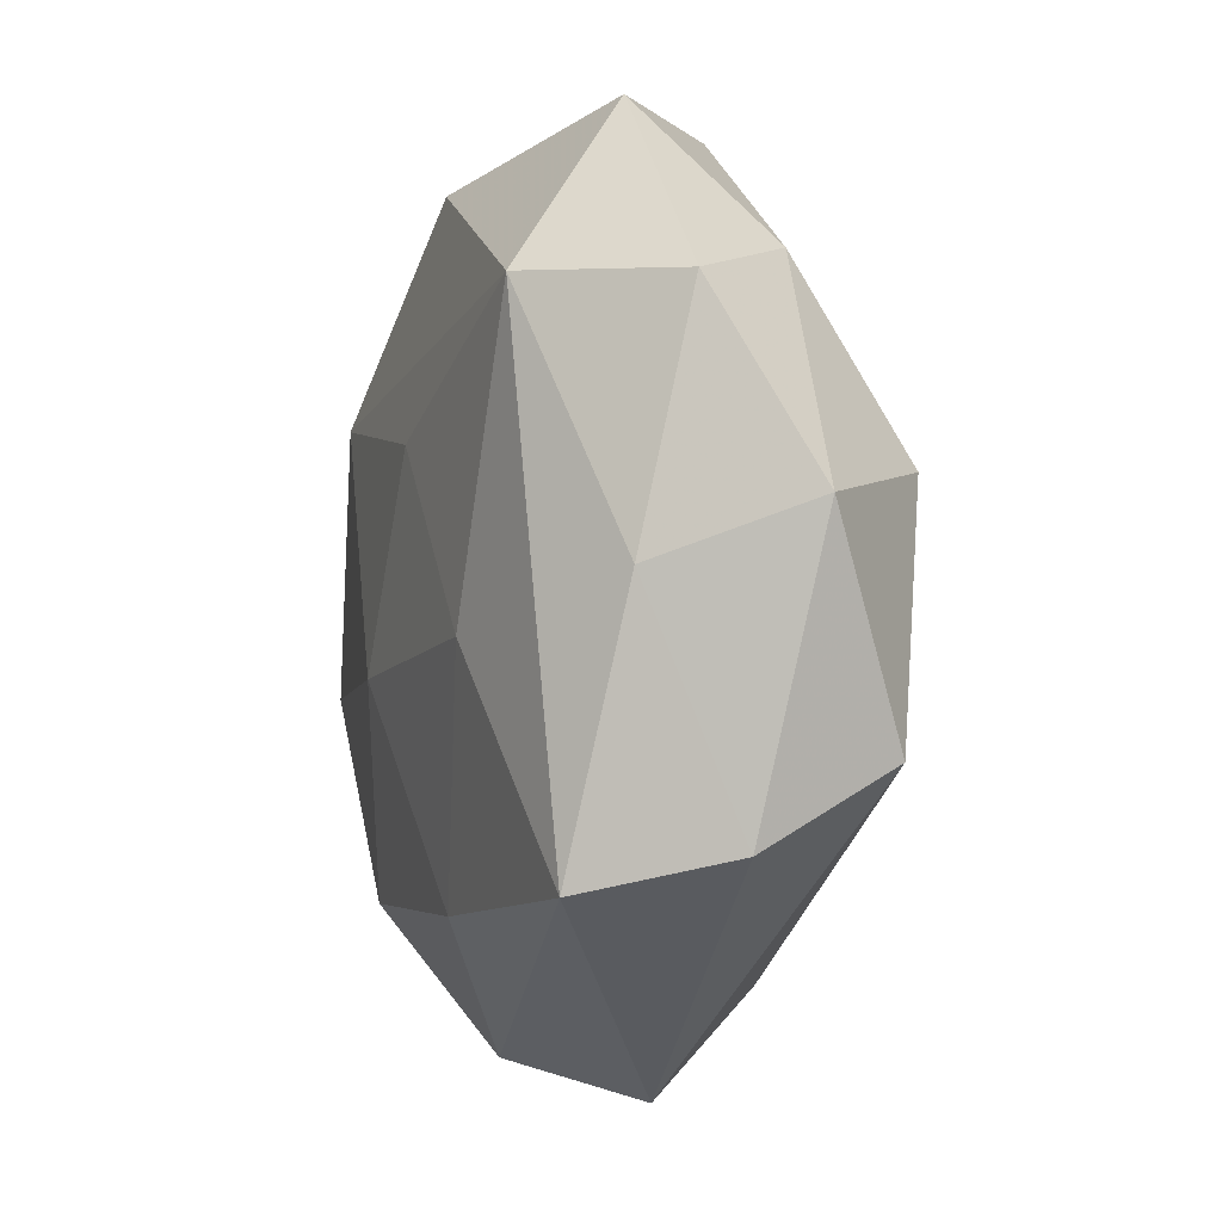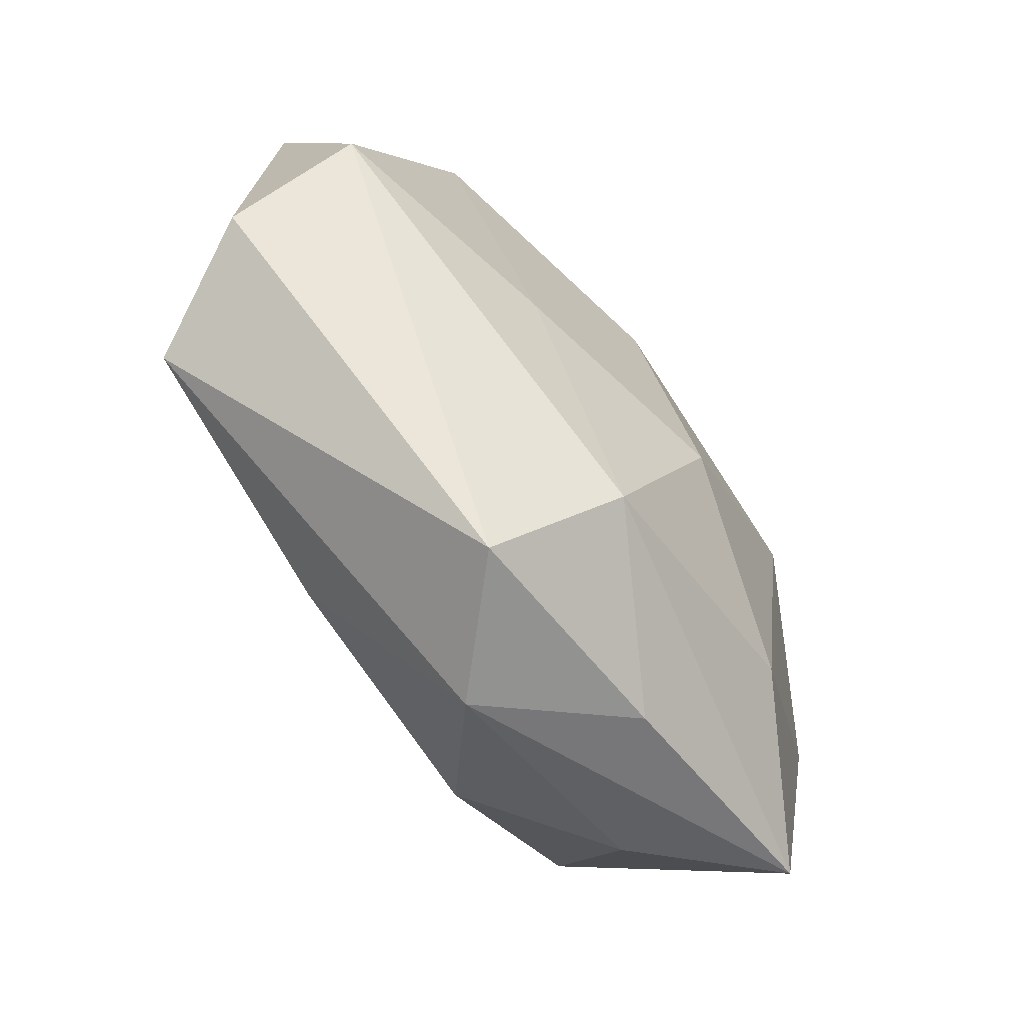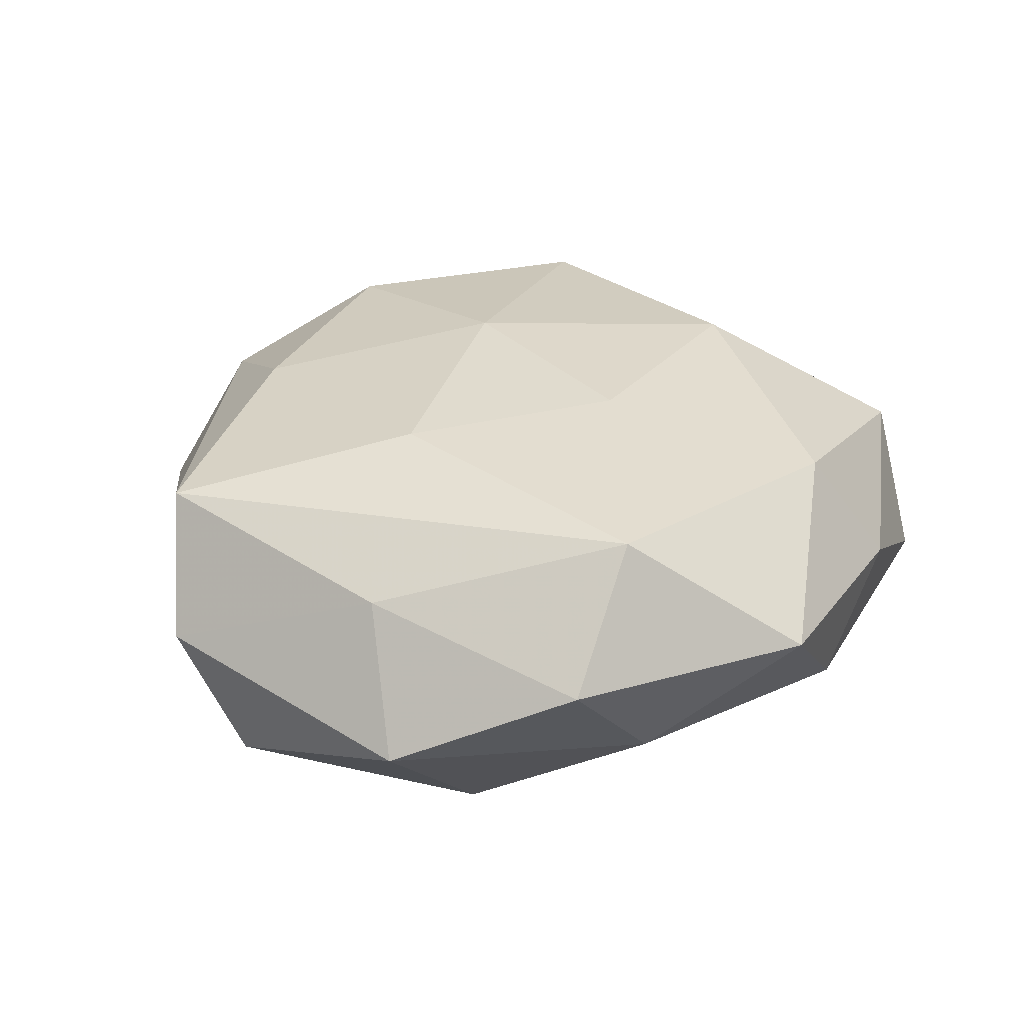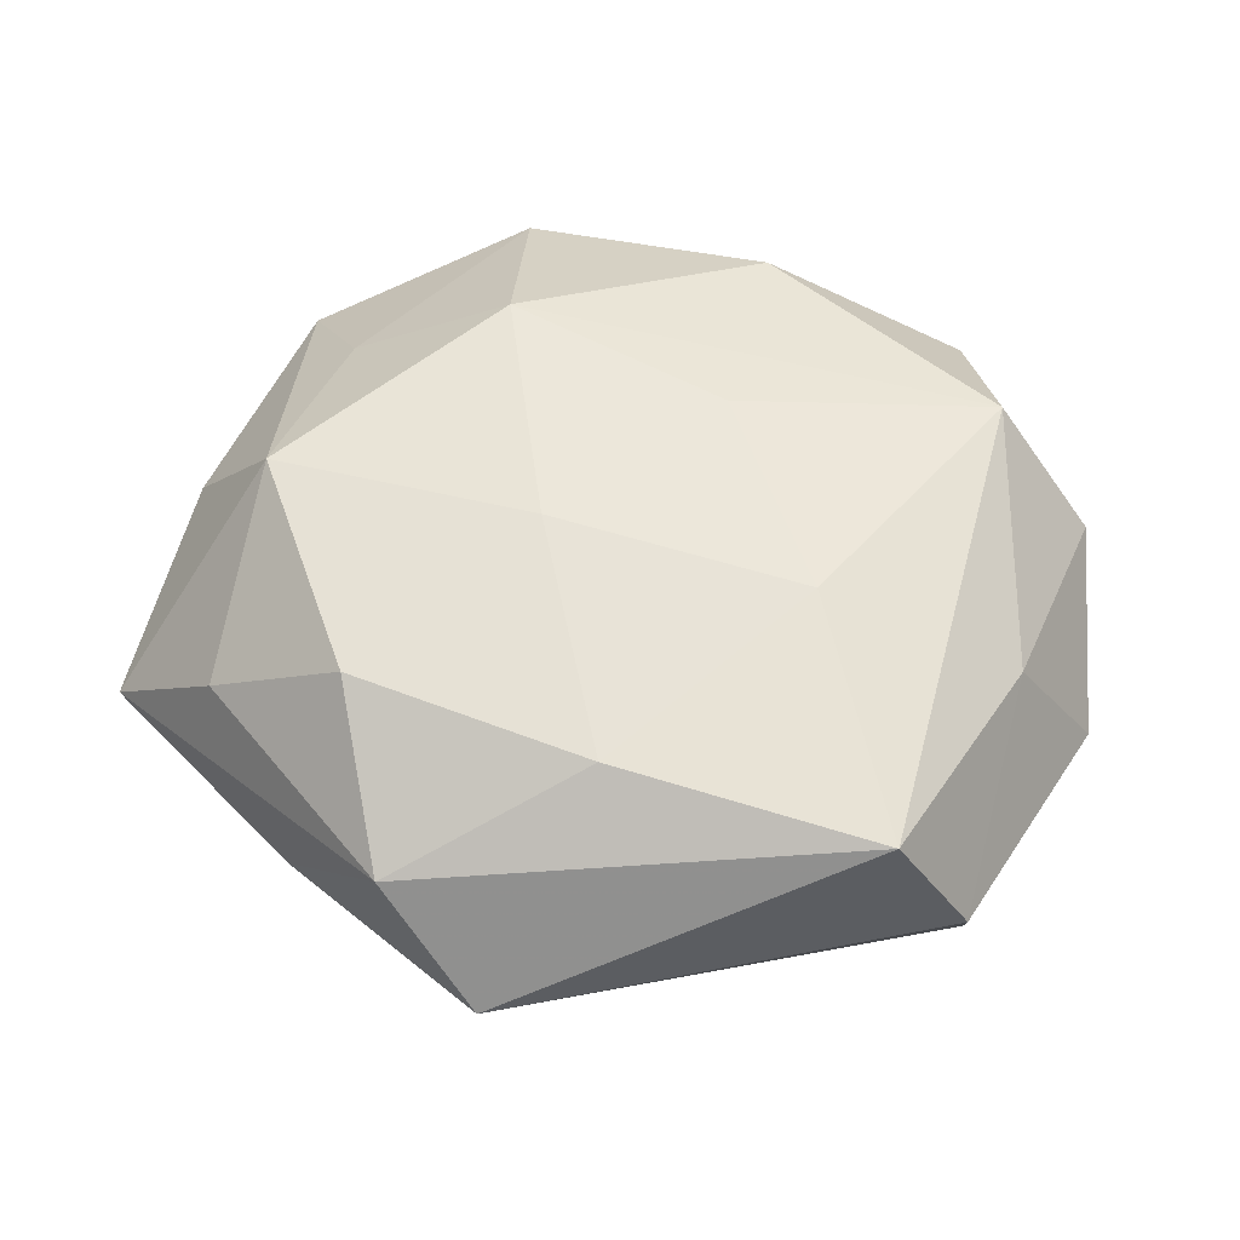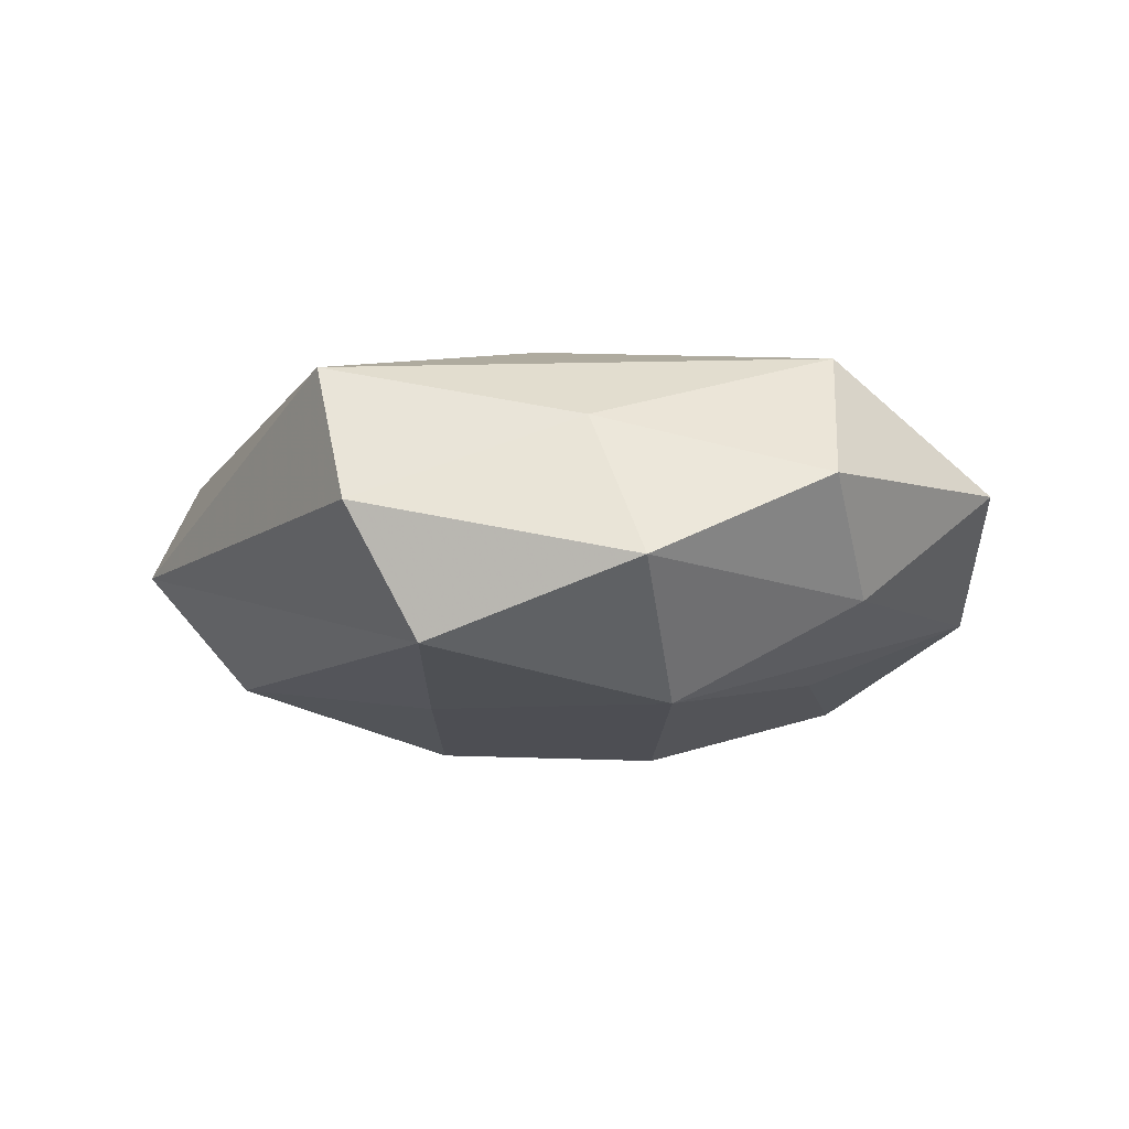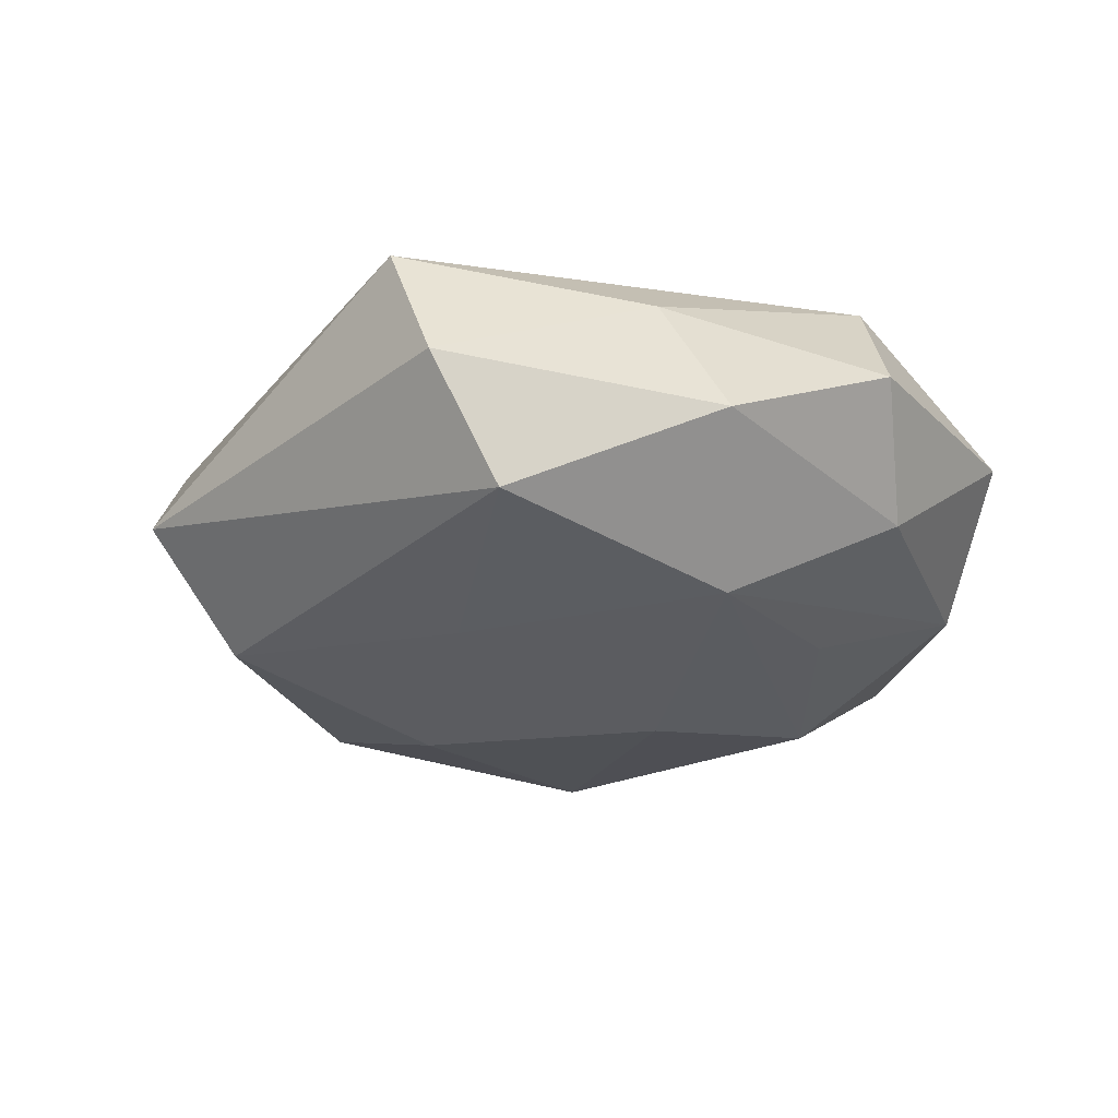
<metadata>
{"format":"obj","ext":"obj","renderer":"f3d","projection":"perspective","resolution":1024,"background":"white","views":[{"elev":0.5,"azim":73.7,"up":"+Y"},{"elev":-78.1,"azim":127.6,"up":"+Y"},{"elev":28.8,"azim":117.0,"up":"+Z"},{"elev":54.2,"azim":24.7,"up":"+Z"},{"elev":-6.3,"azim":92.5,"up":"+Z"},{"elev":-23.8,"azim":81.8,"up":"+Z"}]}
</metadata>
<code>
v 0.02477 0.02491 -0.006744
v 0.004467 0.03536 -0.007228
v 0.0341 0.02224 0.002867
v 0.01568 -0.01252 -0.01531
v 0.03487 0.002023 0.007654
v -0.004157 -0.01316 -0.01881
v 0.004291 0.01136 0.01676
v 0.0007507 -0.03168 -0.01276
v 0.01829 -0.003064 0.01609
v 0.02488 0.0226 0.01402
v -0.01261 -0.02562 0.01533
v 0.01706 0.03674 0.003102
v -0.03051 0.009204 0.009154
v 0.03235 -0.02054 0.01219
v -0.0356 -0.002653 -0.008177
v -0.01933 0.002769 -0.01776
v 0.01109 0.02097 -0.01306
v -0.01491 -0.03379 -0.00303
v -0.03651 -0.02476 -0.00336
v -0.04017 0.01819 -0.0006297
v -0.008418 0.02378 -0.01475
v -0.0001854 0.03109 0.01251
v 0.008987 -0.02434 0.01453
v 0.0407 0.006816 -0.004475
v -0.02044 0.03515 -0.005334
v 0.03679 -0.01151 -0.01111
v 0.03815 -0.01755 0.0003652
v 0.005086 0.006792 -0.01961
v -0.03747 -0.006893 0.003956
v -0.01694 0.01343 0.01687
v -0.02516 -0.02644 0.006771
v -0.004637 0.03703 0.00218
v -0.004073 -0.03736 0.007287
v -0.02826 -0.009404 0.01555
v 0.02838 0.008717 -0.01553
v -0.004181 -0.006835 0.01799
v -0.0278 0.01747 -0.01089
v 0.005506 -0.03989 -0.002554
v -0.02353 0.03032 0.007583
v -0.02169 -0.0207 -0.01274
f 27 14 38
f 24 3 5
f 5 27 24
f 14 27 5
f 24 27 26
f 26 35 24
f 26 27 38
f 38 8 26
f 29 19 34
f 18 8 38
f 18 19 8
f 31 11 34
f 34 19 31
f 10 5 3
f 14 5 10
f 1 3 24
f 24 35 1
f 28 21 35
f 35 26 4
f 6 28 4
f 4 28 35
f 4 8 6
f 4 26 8
f 19 18 33
f 33 31 19
f 33 18 38
f 11 31 33
f 33 23 11
f 38 14 33
f 14 23 33
f 12 10 3
f 3 1 12
f 9 23 14
f 14 10 9
f 2 1 35
f 2 12 1
f 2 21 25
f 25 32 2
f 32 12 2
f 16 28 6
f 21 28 16
f 22 12 32
f 10 12 22
f 11 23 36
f 23 9 36
f 34 11 36
f 35 21 17
f 17 2 35
f 21 2 17
f 19 15 40
f 15 16 40
f 40 16 6
f 6 8 40
f 8 19 40
f 37 16 15
f 25 21 37
f 21 16 37
f 39 32 25
f 39 22 32
f 7 9 10
f 7 36 9
f 30 13 34
f 30 39 13
f 22 39 30
f 34 36 30
f 36 7 30
f 10 22 30
f 30 7 10
f 20 37 15
f 25 37 20
f 20 39 25
f 19 29 20
f 20 15 19
f 13 39 20
f 20 29 34
f 34 13 20

</code>
